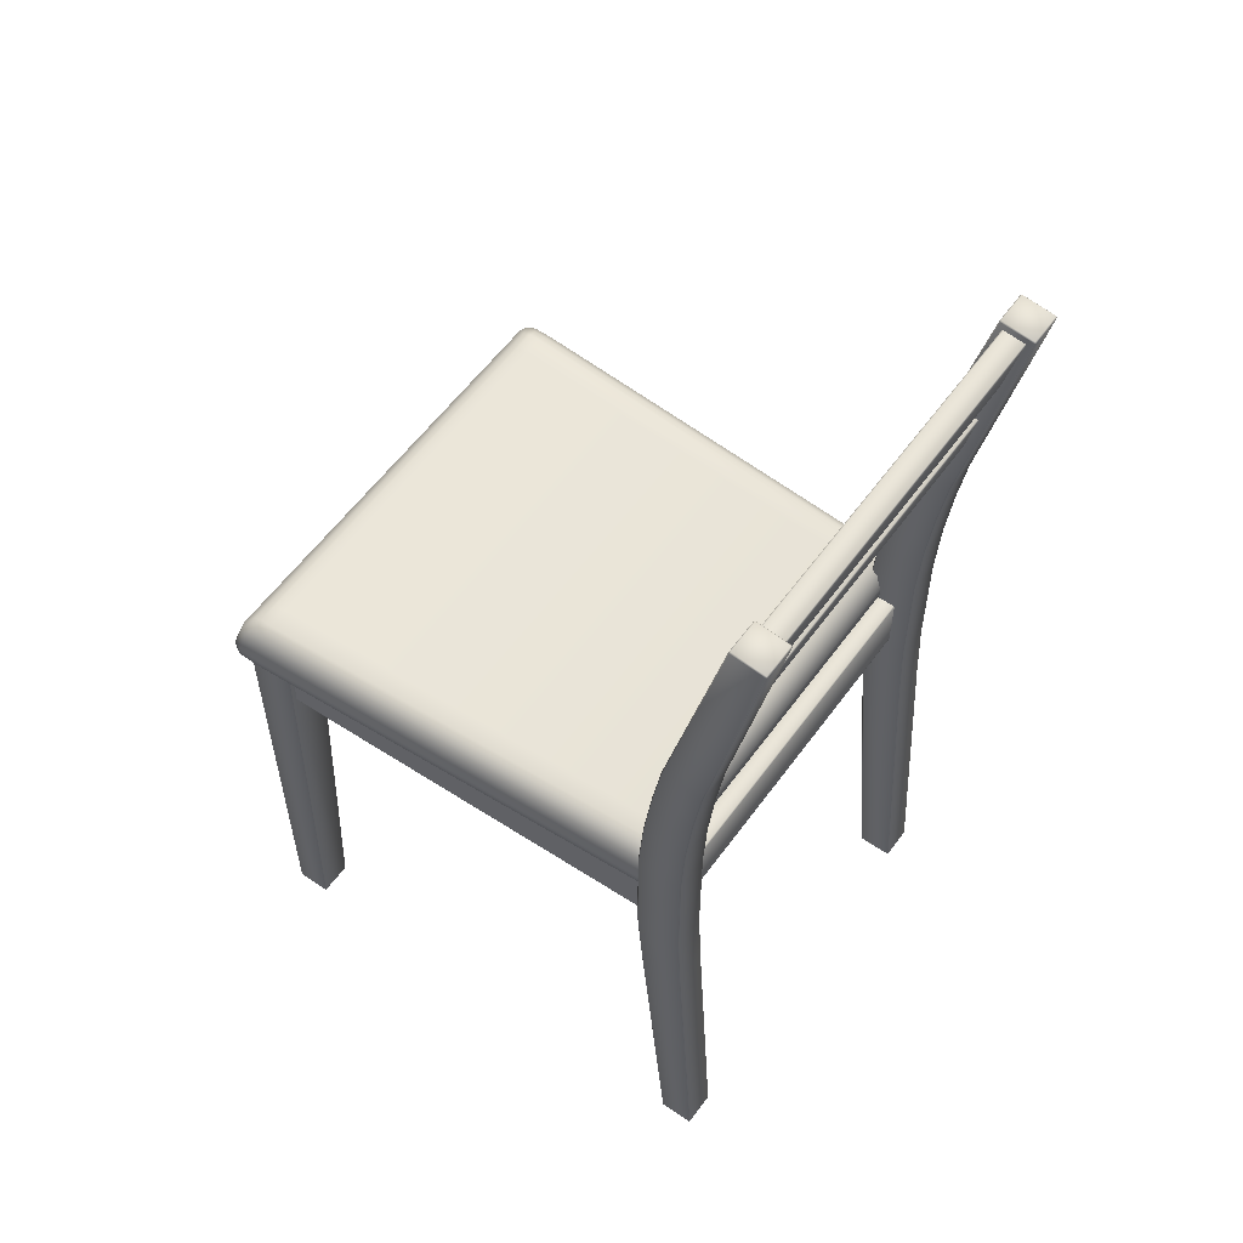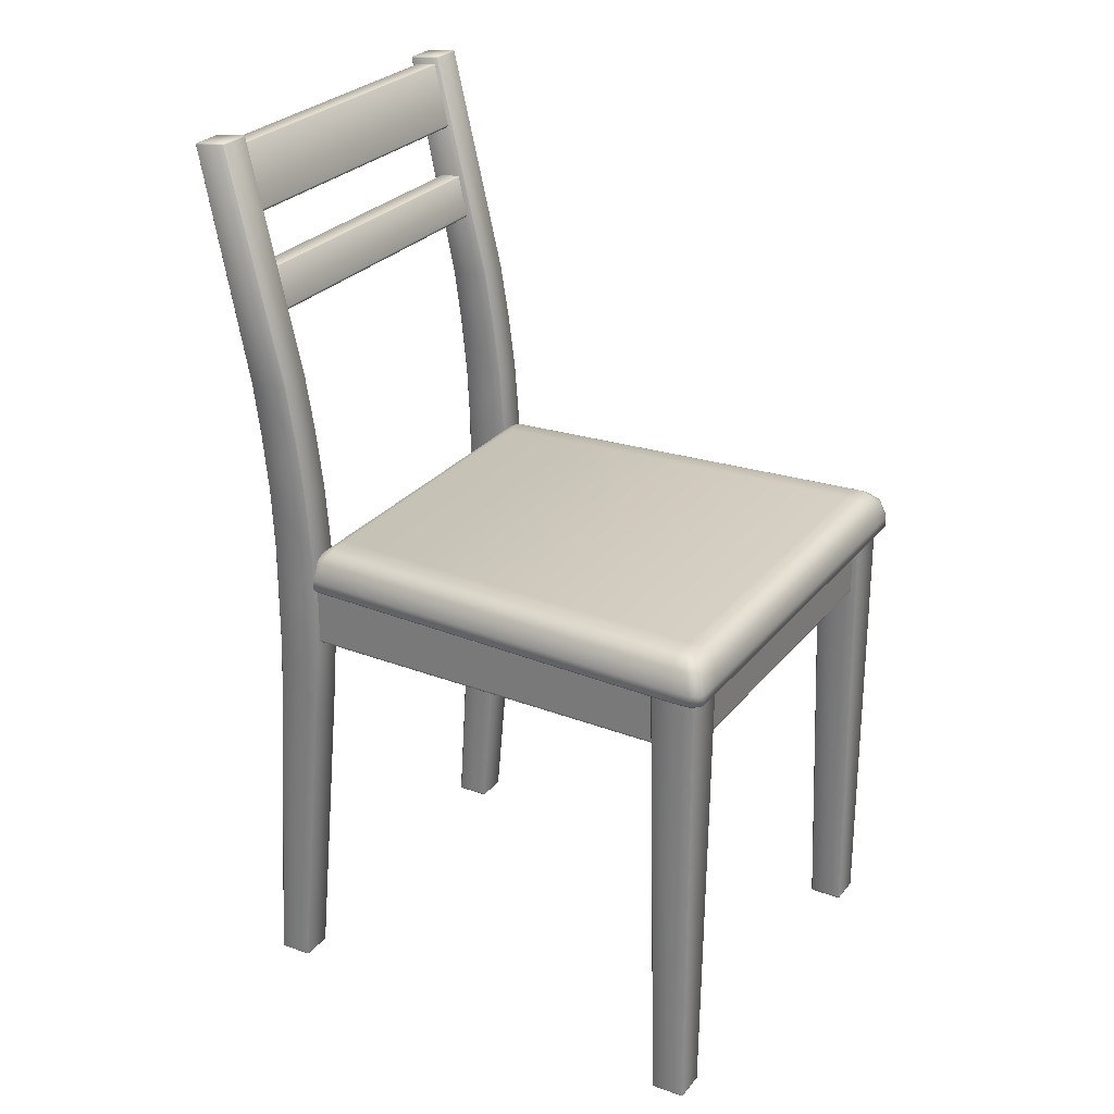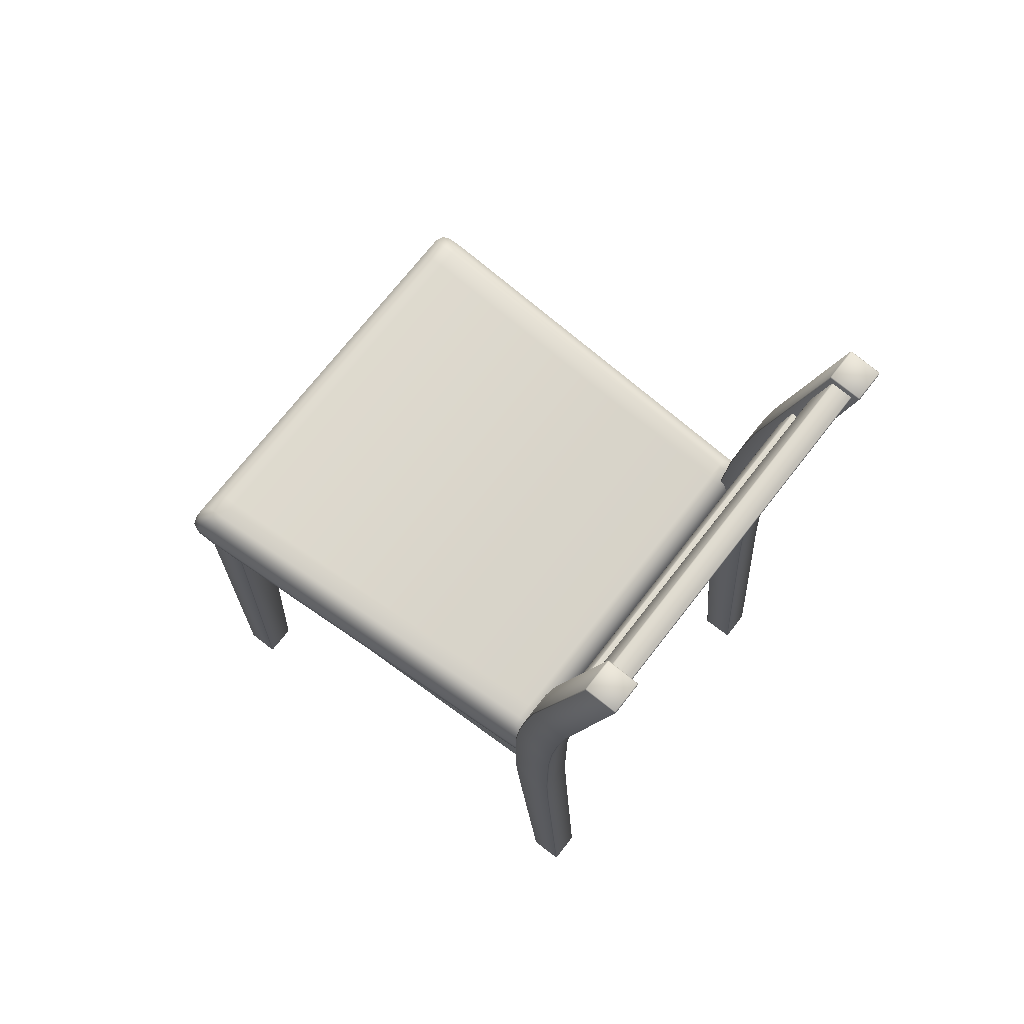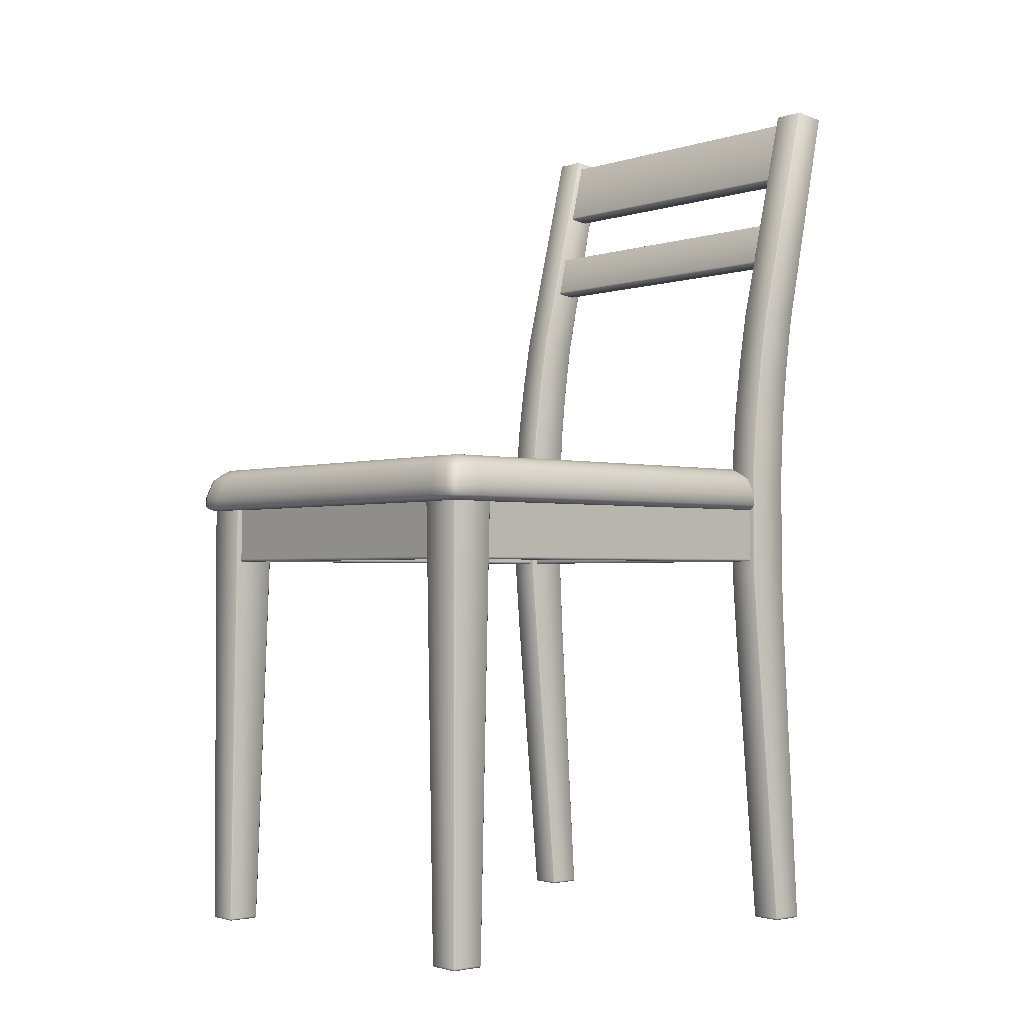
<metadata>
{"format":"obj","ext":"obj","renderer":"f3d","projection":"perspective","resolution":1024,"background":"white","views":[{"elev":57.3,"azim":112.2,"up":"+Y"},{"elev":26.4,"azim":-73.9,"up":"+Y"},{"elev":71.1,"azim":114.4,"up":"+Y"},{"elev":-1.9,"azim":36.6,"up":"+Y"}]}
</metadata>
<code>
g default
v 310.3 44 164
v 310.4 43 165.5
v 310.8 40.46 166.1
v 311 40 165.2
v 311.7 43 164.8
v 312 40.46 165.4
v 310.1 43.71 164.6
v 310.9 40.14 165.8
v 311 43.71 164.1
v 311.7 40.14 165.3
v 311.6 40.46 166
v 311.2 43 165.4
v 310.8 41.36 166.1
v 311.6 41.36 166
v 312 41.36 165.4
v 316.7 44 128.5
v 317.5 43 127.1
v 318.1 40.46 126.8
v 318.4 40 127.8
v 318.3 43 128.3
v 318.9 40.46 128
v 316.9 43.71 127.8
v 318.1 40.14 127
v 317.4 43.71 128.6
v 318.6 40.14 127.9
v 318.8 40.46 127.2
v 318.2 43 127.6
v 318.1 41.36 126.8
v 318.8 41.36 127.2
v 318.9 41.36 128
v 310.5 44 163
v 311.2 43.71 163.2
v 312 43 163.4
v 312.5 41.36 163.5
v 312.5 40.46 163.5
v 312.2 40.14 163.4
v 311.5 40 163.2
v 309.7 40 162.8
v 309.2 40 164.7
v 316.7 40 127.4
v 309.1 40.14 165.4
v 316.4 40.14 126.7
v 309 40.46 165.7
v 316.5 40.46 126.4
v 309 41.36 165.7
v 316.5 41.36 126.4
v 308.7 43 165.1
v 315.9 43 126.7
v 308.4 43.71 164.2
v 315.3 43.71 127.4
v 308.6 44 163.5
v 315.2 44 128.1
v 308.8 44 162.6
v 275.3 44 155.6
v 274.5 43 157
v 273.9 40.46 157.3
v 274.1 40 156.4
v 273.7 43 155.8
v 273.1 40.46 156.1
v 275.1 43.71 156.3
v 273.9 40.14 157
v 274.6 43.71 155.4
v 273.4 40.14 156.2
v 273.2 40.46 156.9
v 273.8 43 156.5
v 273.9 41.36 157.3
v 273.2 41.36 156.9
v 273.1 41.36 156.1
v 285.6 44 121.1
v 285.4 43 119.5
v 285.1 40.46 118.9
v 284.4 40 119.7
v 284.2 43 120.2
v 283.9 40.46 119.6
v 285.7 43.71 120.4
v 285 40.14 119.2
v 284.9 43.71 120.9
v 284.1 40.14 119.7
v 284.3 40.46 119
v 284.7 43 119.6
v 285.1 41.36 118.9
v 284.3 41.36 119
v 283.9 41.36 119.6
v 275.5 44 154.7
v 274.8 43.71 154.5
v 274.1 43 154.3
v 273.6 41.36 154.2
v 273.6 40.46 154.2
v 273.8 40.14 154.3
v 274.5 40 154.4
v 276.4 40 154.9
v 275.9 40 156.8
v 286 40 120.1
v 275.7 40.14 157.5
v 286.6 40.14 119.6
v 275.7 40.46 157.8
v 286.7 40.46 119.3
v 275.7 41.36 157.8
v 286.7 41.36 119.3
v 276.2 43 157.4
v 287 43 119.9
v 276.9 43.71 156.7
v 287.3 43.71 120.7
v 277 44 156
v 287.1 44 121.4
v 277.2 44 155.1
v 307.4 40 163.8
v 307.4 35.1 163.8
v 307.9 35.1 161.8
v 307.9 40 161.8
v 307.4 35 163.7
v 307.8 35 161.9
v 316.1 40 126.8
v 316.5 40 124.8
v 316.1 40.1 126.7
v 316.5 40.1 124.9
v 316.5 35.1 124.8
v 316.1 35.1 126.8
v 316.5 35 124.9
v 316.1 35 126.7
v 317.6 79.12 120.3
v 317.3 73.47 121.6
v 318.1 78.87 118.4
v 317.8 73.22 119.7
v 318 78.99 118.5
v 317.6 79.2 120.2
v 317.3 73.35 121.5
v 317.7 73.15 119.8
v 317.1 68.67 122.7
v 316.9 64.95 123.5
v 317.5 68.45 120.8
v 317.3 64.74 121.5
v 317.5 68.57 120.9
v 317.1 68.75 122.6
v 316.9 64.83 123.4
v 317.3 64.66 121.7
v 278 40 156.8
v 278 35.1 156.8
v 278.4 35.1 154.8
v 278.4 40 154.8
v 278 35 156.7
v 278.4 35 154.9
v 286.9 40 119.8
v 287.4 40 117.9
v 286.9 40.1 119.7
v 287.3 40.1 118
v 287.4 35.1 117.9
v 286.9 35.1 119.8
v 287.3 35 118
v 286.9 35 119.7
v 288.4 79.12 113.4
v 288.1 73.47 114.7
v 288.9 78.87 111.5
v 288.6 73.22 112.8
v 288.9 78.99 111.6
v 288.5 79.2 113.3
v 288.1 73.35 114.6
v 288.6 73.15 112.9
v 287.9 68.67 115.7
v 287.7 64.95 116.5
v 288.3 68.45 113.8
v 288.1 64.74 114.6
v 288.3 68.57 113.9
v 287.9 68.75 115.6
v 287.7 64.83 116.4
v 288.1 64.66 114.7
v 307.4 35.21 163.8
v 307.9 35.21 161.8
v 316.1 35.21 126.8
v 316.5 35.21 124.8
v 278 35.21 156.8
v 278.4 35.21 154.8
v 286.9 35.21 119.8
v 287.4 35.21 117.9
v 317.3 73.58 121.6
v 317.8 73.34 119.7
v 288.1 73.58 114.6
v 288.6 73.34 112.7
v 316.9 65.08 123.4
v 317.3 64.87 121.5
v 287.7 65.08 116.5
v 288.1 64.87 114.6
v 307.3 40 164.3
v 311 40 165.1
v 311 0.1 165.1
v 308.2 0.1 164.5
v 311.1 40 165.1
v 312 40 161.4
v 311.7 0.1 162.3
v 311.1 0.1 165.1
v 311.9 40 161.2
v 308.2 40 160.4
v 308.9 0.1 161.6
v 311.6 0.1 162.2
v 308.1 40 160.4
v 307.2 40 164.1
v 308.2 0.1 164.4
v 308.8 0.1 161.6
v 308.2 2e-06 164.4
v 311 2e-06 165
v 311.6 1e-06 162.3
v 308.9 1e-06 161.7
v 317.6 79.83 120.7
v 320.4 79.83 121.4
v 319.5 0.1 125
v 316.8 0.1 124.4
v 320.5 79.82 121.3
v 321.1 79.48 118.6
v 320.2 0.1 122.2
v 319.6 0.1 124.9
v 321 79.47 118.5
v 318.3 79.47 117.8
v 317.5 0.1 121.5
v 320.2 0.1 122.1
v 318.2 79.48 117.9
v 317.6 79.82 120.6
v 316.7 0.1 124.3
v 317.3 0.1 121.5
v 318.3 79.58 117.9
v 321 79.58 118.5
v 320.4 79.92 121.2
v 317.7 79.92 120.6
v 316.8 -2e-06 124.3
v 319.5 -2e-06 124.9
v 320.2 -2e-06 122.2
v 317.4 -2e-06 121.6
v 318.9 43.79 127.9
v 319.8 43.79 124.2
v 318.8 43.79 127.9
v 319.7 43.79 124
v 316.1 43.79 127.3
v 317 43.79 123.4
v 316 43.79 127.2
v 316.9 43.79 123.5
v 318.9 34 127.9
v 319.8 34 124.2
v 318.8 34 127.9
v 319.7 34 124
v 316.1 34 127.3
v 317 34 123.4
v 316 34 127.2
v 316.9 34 123.5
v 316.3 54.65 126.2
v 319 54.65 126.8
v 319.2 54.64 126.8
v 320 54.33 123.4
v 319.9 54.33 123.3
v 317.2 54.33 122.6
v 317.1 54.33 122.7
v 316.2 54.64 126.1
v 319 49.34 127.4
v 319.9 49.19 123.9
v 318.9 49.35 127.5
v 319.8 49.18 123.8
v 316.2 49.35 126.9
v 317.1 49.18 123.1
v 316.1 49.34 126.7
v 316.9 49.19 123.2
v 318.9 27.95 127.5
v 316.2 27.95 126.8
v 319.8 27.95 123.9
v 319 27.95 127.4
v 317.1 27.95 123.1
v 319.8 27.95 123.8
v 316.1 27.95 126.7
v 316.9 27.95 123.2
v 319.3 59.34 126
v 320.1 58.93 122.7
v 319.2 59.36 126.1
v 320.1 58.92 122.6
v 316.5 59.36 125.4
v 317.3 58.92 122
v 316.4 59.34 125.3
v 317.2 58.93 122
v 308.2 0.184 164.5
v 311 0.184 165.1
v 311.1 0.184 165.1
v 311.7 0.184 162.3
v 311.6 0.184 162.2
v 308.9 0.184 161.6
v 308.8 0.184 161.6
v 308.2 0.184 164.4
v 319.5 0.184 125
v 316.8 0.184 124.4
v 320.2 0.184 122.2
v 319.6 0.184 125
v 317.4 0.184 121.5
v 320.2 0.184 122.1
v 316.7 0.184 124.3
v 317.3 0.184 121.5
v 309.5 40 160.9
v 309.5 35.1 160.9
v 316.4 35.1 127.4
v 316.4 40 127.4
v 311.4 35.1 161.3
v 311.4 40 161.3
v 318.4 40 127.8
v 318.4 35.1 127.8
v 309.6 35 160.9
v 311.4 35 161.3
v 318.3 35 127.8
v 316.5 35 127.4
v 309.5 35.21 160.9
v 316.4 35.21 127.4
v 311.4 35.21 161.3
v 318.4 35.21 127.8
v 277.9 40 157.3
v 274.2 40 156.4
v 274.2 0.1 156.4
v 276.9 0.1 157
v 274.1 40 156.3
v 275 40 152.6
v 274.8 0.1 153.5
v 274.1 0.1 156.3
v 275.1 40 152.5
v 278.8 40 153.4
v 277.6 0.1 154.1
v 274.9 0.1 153.5
v 278.9 40 153.5
v 278 40 157.2
v 277 0.1 157
v 277.7 0.1 154.2
v 276.9 2e-06 156.9
v 274.2 2e-06 156.3
v 274.9 1e-06 153.6
v 277.6 1e-06 154.2
v 288.3 79.83 113.7
v 285.5 79.83 113.1
v 284.7 0.1 116.7
v 287.4 0.1 117.4
v 285.5 79.82 112.9
v 286.1 79.48 110.2
v 285.2 0.1 113.9
v 284.6 0.1 116.6
v 286.2 79.47 110.2
v 288.9 79.47 110.8
v 288.1 0.1 114.5
v 285.3 0.1 113.8
v 289 79.48 110.9
v 288.4 79.82 113.6
v 287.5 0.1 117.3
v 288.1 0.1 114.6
v 288.9 79.58 110.9
v 286.2 79.58 110.2
v 285.6 79.92 113
v 288.3 79.92 113.6
v 287.4 -2e-06 117.3
v 284.7 -2e-06 116.6
v 285.3 -2e-06 113.9
v 288 -2e-06 114.6
v 283.9 43.79 119.5
v 284.8 43.79 115.8
v 284 43.79 119.6
v 284.9 43.79 115.8
v 286.7 43.79 120.3
v 287.6 43.79 116.4
v 286.8 43.79 120.2
v 287.7 43.79 116.5
v 283.9 34 119.5
v 284.8 34 115.8
v 284 34 119.6
v 284.9 34 115.8
v 286.7 34 120.3
v 287.6 34 116.4
v 286.8 34 120.2
v 287.7 34 116.5
v 286.9 54.65 119.2
v 284.2 54.65 118.5
v 284.1 54.64 118.4
v 285 54.33 115
v 285.1 54.33 115
v 287.8 54.33 115.6
v 287.9 54.33 115.7
v 287.1 54.64 119.1
v 284 49.34 119.1
v 284.8 49.19 115.6
v 284.1 49.35 119.2
v 285 49.18 115.5
v 286.8 49.35 119.9
v 287.7 49.18 116.1
v 286.9 49.34 119.8
v 287.7 49.19 116.2
v 284.1 27.95 119.2
v 286.8 27.95 119.8
v 284.8 27.95 115.6
v 284 27.95 119.1
v 287.7 27.95 116.1
v 284.9 27.95 115.5
v 286.9 27.95 119.8
v 287.7 27.95 116.3
v 284.3 59.34 117.7
v 285.1 58.93 114.4
v 284.4 59.36 117.8
v 285.2 58.92 114.3
v 287.1 59.36 118.4
v 287.9 58.92 115
v 287.2 59.34 118.4
v 288 58.93 115.1
v 276.9 0.184 157
v 274.2 0.184 156.4
v 274.1 0.184 156.3
v 274.8 0.184 153.5
v 274.9 0.184 153.5
v 277.6 0.184 154.1
v 277.7 0.184 154.2
v 277 0.184 157
v 284.7 0.184 116.7
v 287.4 0.184 117.4
v 285.2 0.184 113.9
v 284.6 0.184 116.6
v 288.1 0.184 114.5
v 285.3 0.184 113.8
v 287.5 0.184 117.3
v 288.1 0.184 114.6
v 277.4 40 153.2
v 277.4 35.1 153.2
v 286.3 35.1 120.2
v 286.3 40 120.2
v 275.5 35.1 152.7
v 275.5 40 152.7
v 284.3 40 119.7
v 284.3 35.1 119.7
v 277.3 35 153.2
v 275.6 35 152.8
v 284.4 35 119.8
v 286.2 35 120.2
v 277.4 35.21 153.2
v 286.3 35.21 120.2
v 275.5 35.21 152.7
v 284.3 35.21 119.7
g chair02
f 1 7 9
f 9 12 5
f 12 9 7
f 7 2 12
f 8 4 10
f 11 10 6
f 10 11 8
f 3 8 11
f 13 14 12 2
f 13 3 11 14
f 14 15 5 12
f 14 11 6 15
f 22 16 24
f 27 24 20
f 24 27 22
f 17 22 27
f 19 23 25
f 25 26 21
f 26 25 23
f 23 18 26
f 29 28 17 27
f 18 28 29 26
f 30 29 27 20
f 26 29 30 21
f 31 32 24 16
f 31 1 9 32
f 32 33 20 24
f 32 9 5 33
f 33 34 30 20
f 33 5 15 34
f 34 35 21 30
f 34 15 6 35
f 35 36 25 21
f 35 6 10 36
f 36 37 19 25
f 36 10 4 37
f 38 37 4 39
f 38 40 19 37
f 39 4 8 41
f 40 42 23 19
f 41 8 3 43
f 42 44 18 23
f 43 3 13 45
f 44 46 28 18
f 45 13 2 47
f 46 48 17 28
f 47 2 7 49
f 48 50 22 17
f 1 51 49 7
f 50 52 16 22
f 51 1 31 53
f 52 53 31 16
f 60 54 62
f 65 62 58
f 62 65 60
f 55 60 65
f 57 61 63
f 63 64 59
f 64 63 61
f 61 56 64
f 67 66 55 65
f 56 66 67 64
f 68 67 65 58
f 64 67 68 59
f 69 75 77
f 77 80 73
f 80 77 75
f 75 70 80
f 76 72 78
f 79 78 74
f 78 79 76
f 71 76 79
f 81 82 80 70
f 81 71 79 82
f 82 83 73 80
f 82 79 74 83
f 85 84 69 77
f 54 84 85 62
f 86 85 77 73
f 62 85 86 58
f 87 86 73 83
f 58 86 87 68
f 88 87 83 74
f 68 87 88 59
f 89 88 74 78
f 59 88 89 63
f 90 89 78 72
f 63 89 90 57
f 90 91 92 57
f 93 91 90 72
f 57 92 94 61
f 95 93 72 76
f 61 94 96 56
f 97 95 76 71
f 56 96 98 66
f 99 97 71 81
f 66 98 100 55
f 101 99 81 70
f 55 100 102 60
f 103 101 70 75
f 60 102 104 54
f 105 103 75 69
f 54 104 106 84
f 106 105 69 84
f 39 92 91 38
f 38 91 93 40
f 41 94 92 39
f 40 93 95 42
f 43 96 94 41
f 42 95 97 44
f 45 98 96 43
f 44 97 99 46
f 47 100 98 45
f 46 99 101 48
f 49 102 100 47
f 48 101 103 50
f 51 104 102 49
f 50 103 105 52
f 53 106 104 51
f 52 105 106 53
f 134 164 159 129
f 130 160 165 135
f 131 161 163 133
f 136 166 162 132
f 133 163 164 134
f 135 165 166 136
f 126 156 151 121
f 122 152 157 127
f 123 153 155 125
f 128 158 154 124
f 125 155 156 126
f 127 157 158 128
f 115 145 143 113
f 114 144 146 116
f 116 146 145 115
f 119 149 147 117
f 118 148 150 120
f 120 150 149 119
f 108 138 141 111
f 112 142 139 109
f 111 141 142 112
f 170 174 144 114
f 170 117 147 174
f 169 173 148 118
f 169 113 143 173
f 167 171 138 108
f 167 107 137 171
f 168 172 140 110
f 168 109 139 172
f 175 177 152 122
f 175 121 151 177
f 176 178 153 123
f 176 124 154 178
f 179 181 160 130
f 179 129 159 181
f 180 182 161 131
f 180 132 162 182
f 199 200 185 186
f 199 186 197
f 201 202 193 194
f 198 193 202
f 202 199 197 198
f 199 202 201 200
f 221 222 203 204
f 223 224 205 206
f 216 203 222
f 221 204 207
f 210 205 224
f 223 206 217
f 220 221 207 208
f 224 225 209 210
f 220 208 211
f 214 209 225
f 219 220 211 212
f 225 226 213 214
f 219 212 215
f 218 213 226
f 222 219 215 216
f 226 223 217 218
f 219 222 221 220
f 223 226 225 224
f 235 236 228 227
f 235 227 229 237
f 236 238 230 228
f 237 229 231 239
f 238 240 232 230
f 239 231 233 241
f 240 242 234 232
f 241 233 234 242
f 251 252 246 245
f 251 227 228 252
f 251 253 229 227
f 251 245 244 253
f 252 254 247 246
f 252 228 230 254
f 253 255 231 229
f 253 244 243 255
f 254 256 248 247
f 254 230 232 256
f 255 257 233 231
f 255 243 250 257
f 256 258 249 248
f 256 232 234 258
f 257 258 234 233
f 257 250 249 258
f 261 236 235 262
f 262 235 237 259
f 264 238 236 261
f 259 237 239 260
f 263 240 238 264
f 260 239 241 265
f 266 242 240 263
f 265 241 242 266
f 267 268 208 207
f 267 245 246 268
f 267 269 244 245
f 267 207 204 269
f 268 270 211 208
f 268 246 247 270
f 269 271 243 244
f 269 204 203 271
f 270 272 212 211
f 270 247 248 272
f 271 273 250 243
f 271 203 216 273
f 272 274 215 212
f 272 248 249 274
f 273 274 249 250
f 273 216 215 274
f 190 185 200
f 194 189 201
f 190 200 201 189
f 276 275 186 185
f 276 184 183 275
f 276 277 187 184
f 276 185 190 277
f 275 282 197 186
f 275 183 196 282
f 278 277 190 189
f 278 188 187 277
f 278 279 191 188
f 278 189 194 279
f 280 279 194 193
f 280 192 191 279
f 280 281 195 192
f 280 193 198 281
f 282 281 198 197
f 282 196 195 281
f 285 286 210 209
f 285 261 262 286
f 286 283 205 210
f 286 262 259 283
f 288 285 209 214
f 288 264 261 285
f 283 284 206 205
f 283 259 260 284
f 287 288 214 213
f 287 263 264 288
f 284 289 217 206
f 284 260 265 289
f 290 287 213 218
f 290 266 263 287
f 289 290 218 217
f 289 265 266 290
f 302 299 292 293
f 300 301 298 295
f 299 302 301 300
f 303 304 293 292
f 303 291 294 304
f 305 306 297 296
f 305 295 298 306
f 324 323 310 309
f 310 323 321
f 326 325 318 317
f 317 322 326
f 323 326 322 321
f 326 323 324 325
f 346 345 328 327
f 348 347 330 329
f 327 340 346
f 328 345 331
f 329 334 348
f 330 347 341
f 345 344 332 331
f 349 348 334 333
f 332 344 335
f 333 338 349
f 344 343 336 335
f 350 349 338 337
f 336 343 339
f 337 342 350
f 343 346 340 339
f 347 350 342 341
f 346 343 344 345
f 350 347 348 349
f 360 359 351 352
f 351 359 361 353
f 362 360 352 354
f 353 361 363 355
f 364 362 354 356
f 355 363 365 357
f 366 364 356 358
f 357 365 366 358
f 376 375 369 370
f 351 375 376 352
f 377 375 351 353
f 369 375 377 368
f 378 376 370 371
f 352 376 378 354
f 379 377 353 355
f 368 377 379 367
f 380 378 371 372
f 354 378 380 356
f 381 379 355 357
f 367 379 381 374
f 382 380 372 373
f 356 380 382 358
f 382 381 357 358
f 374 381 382 373
f 360 385 386 359
f 359 386 383 361
f 362 388 385 360
f 361 383 384 363
f 364 387 388 362
f 363 384 389 365
f 366 390 387 364
f 365 389 390 366
f 392 391 331 332
f 369 391 392 370
f 393 391 369 368
f 331 391 393 328
f 394 392 332 335
f 370 392 394 371
f 395 393 368 367
f 328 393 395 327
f 396 394 335 336
f 371 394 396 372
f 397 395 367 374
f 327 395 397 340
f 398 396 336 339
f 372 396 398 373
f 398 397 374 373
f 340 397 398 339
f 309 314 324
f 313 318 325
f 324 314 313 325
f 399 400 309 310
f 308 400 399 307
f 401 400 308 311
f 309 400 401 314
f 406 399 310 321
f 307 399 406 320
f 401 402 313 314
f 312 402 401 311
f 403 402 312 315
f 313 402 403 318
f 403 404 317 318
f 316 404 403 315
f 405 404 316 319
f 317 404 405 322
f 405 406 321 322
f 320 406 405 319
f 410 409 333 334
f 385 409 410 386
f 407 410 334 329
f 386 410 407 383
f 409 412 338 333
f 388 412 409 385
f 408 407 329 330
f 383 407 408 384
f 412 411 337 338
f 387 411 412 388
f 413 408 330 341
f 384 408 413 389
f 411 414 342 337
f 390 414 411 387
f 414 413 341 342
f 389 413 414 390
f 423 426 417 416
f 425 424 419 422
f 426 423 424 425
f 428 427 416 417
f 415 427 428 418
f 430 429 420 421
f 419 429 430 422

</code>
